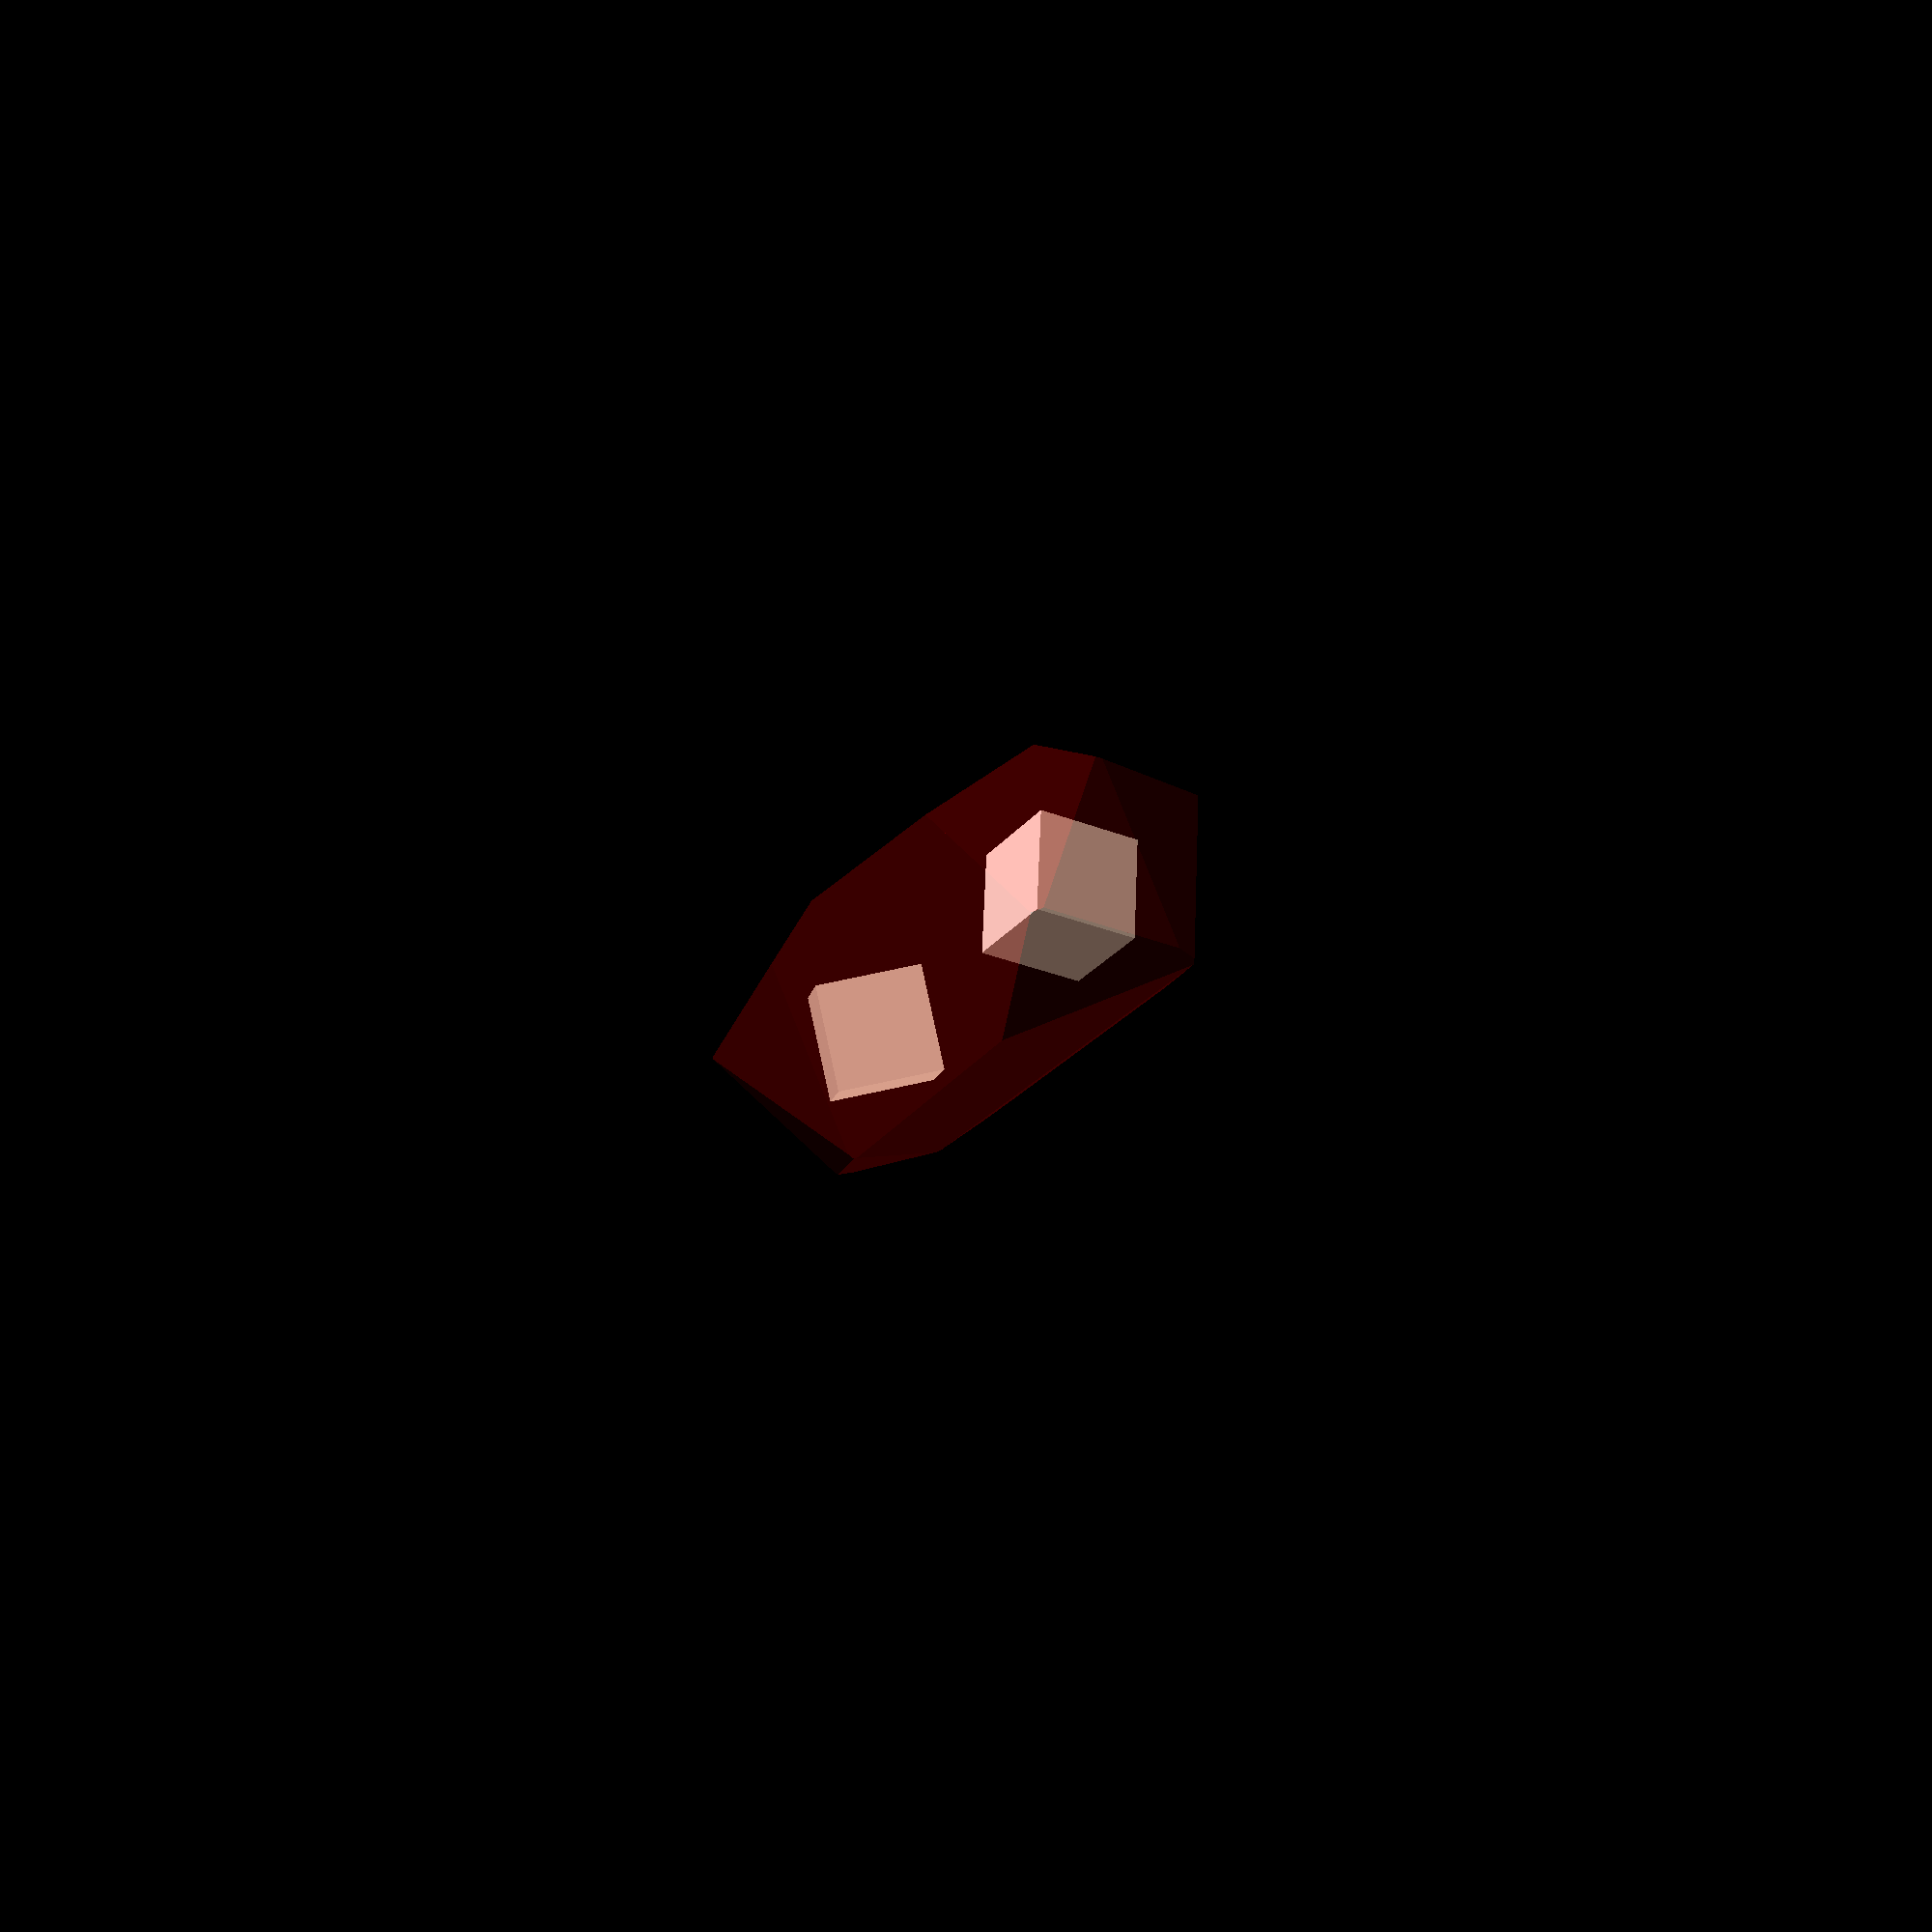
<openscad>
r=rands(+0,360,3);
t=rands(-10,10,3);
translate(t)    rotate(r) cube(10,true);
translate(-t)    rotate(-r*r) cube(10,true);

color("red",.25)
fast_minkowski(5) {
translate(t)      rotate(r) cube(10,true);
translate(-t)      rotate(-r) cube(10,true);
 
}

module fast_minkowski (padding){
    
 intersection(){
     linear_extrude(100,center=true){
      
  offset(delta=padding)projection() hull()children();
      
    }
    
    
  
 rotate(-[90,0,0])  linear_extrude(100,center=true){ 
     offset(delta=padding)projection()  rotate([90,0,0])  hull()children();

}
    
    
     rotate(-[0,90,0])    linear_extrude(100,center=true){
      
  offset(delta=padding)projection()      rotate([0,90,0])hull() children();

    
    
}
    }
     }
</openscad>
<views>
elev=186.9 azim=67.9 roll=185.9 proj=p view=wireframe
</views>
